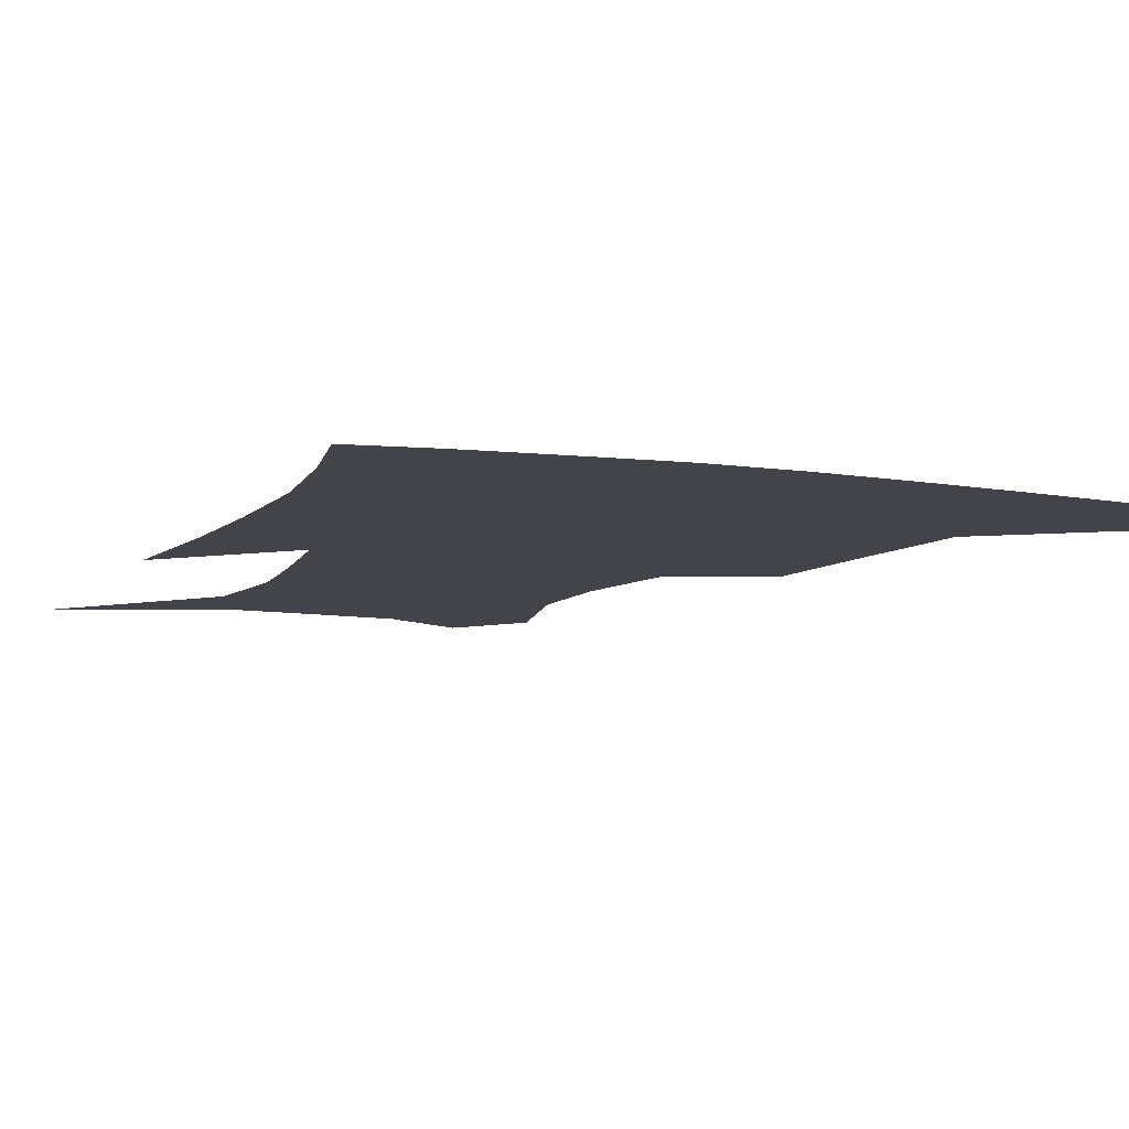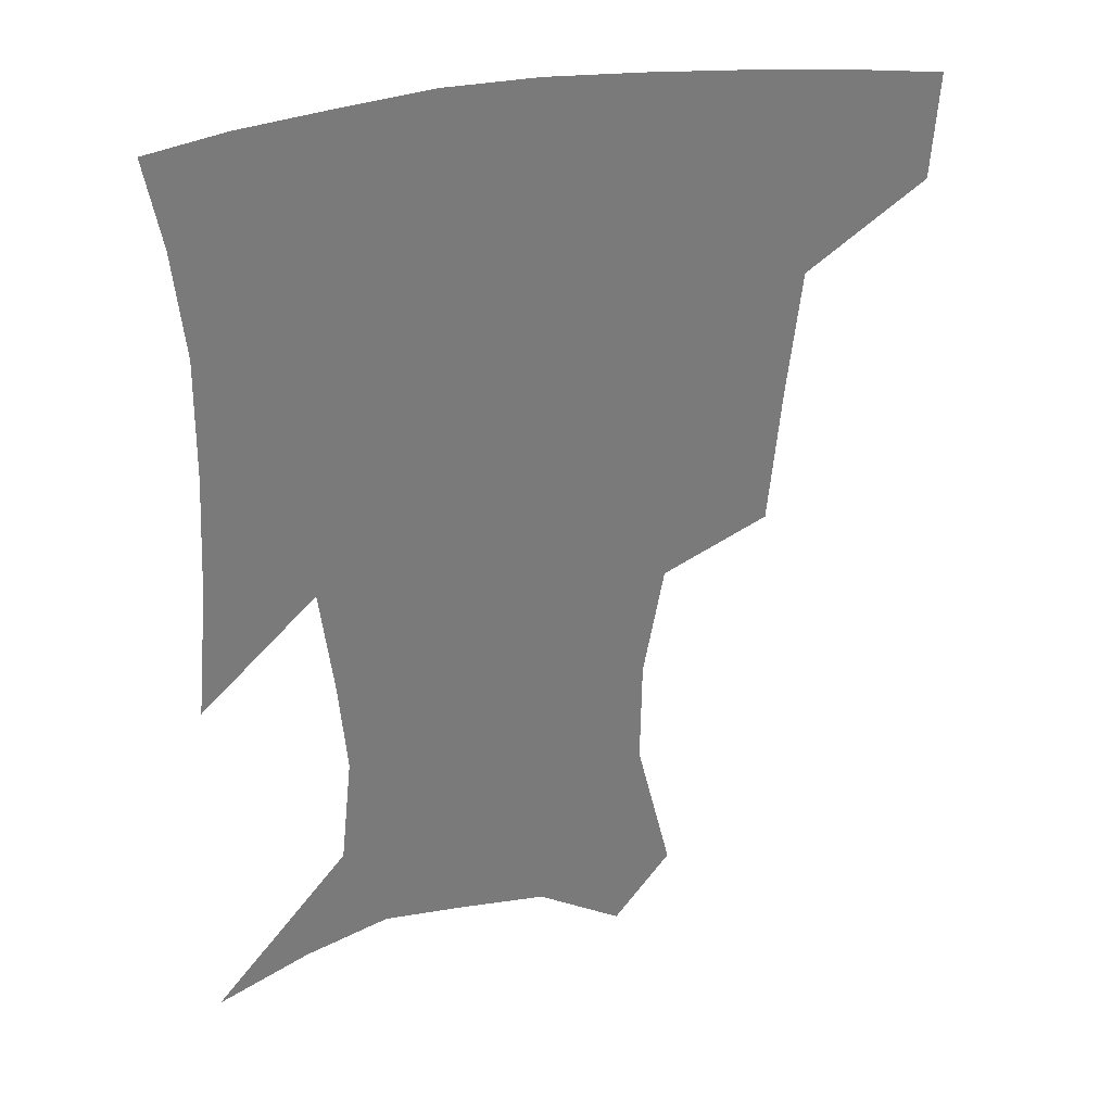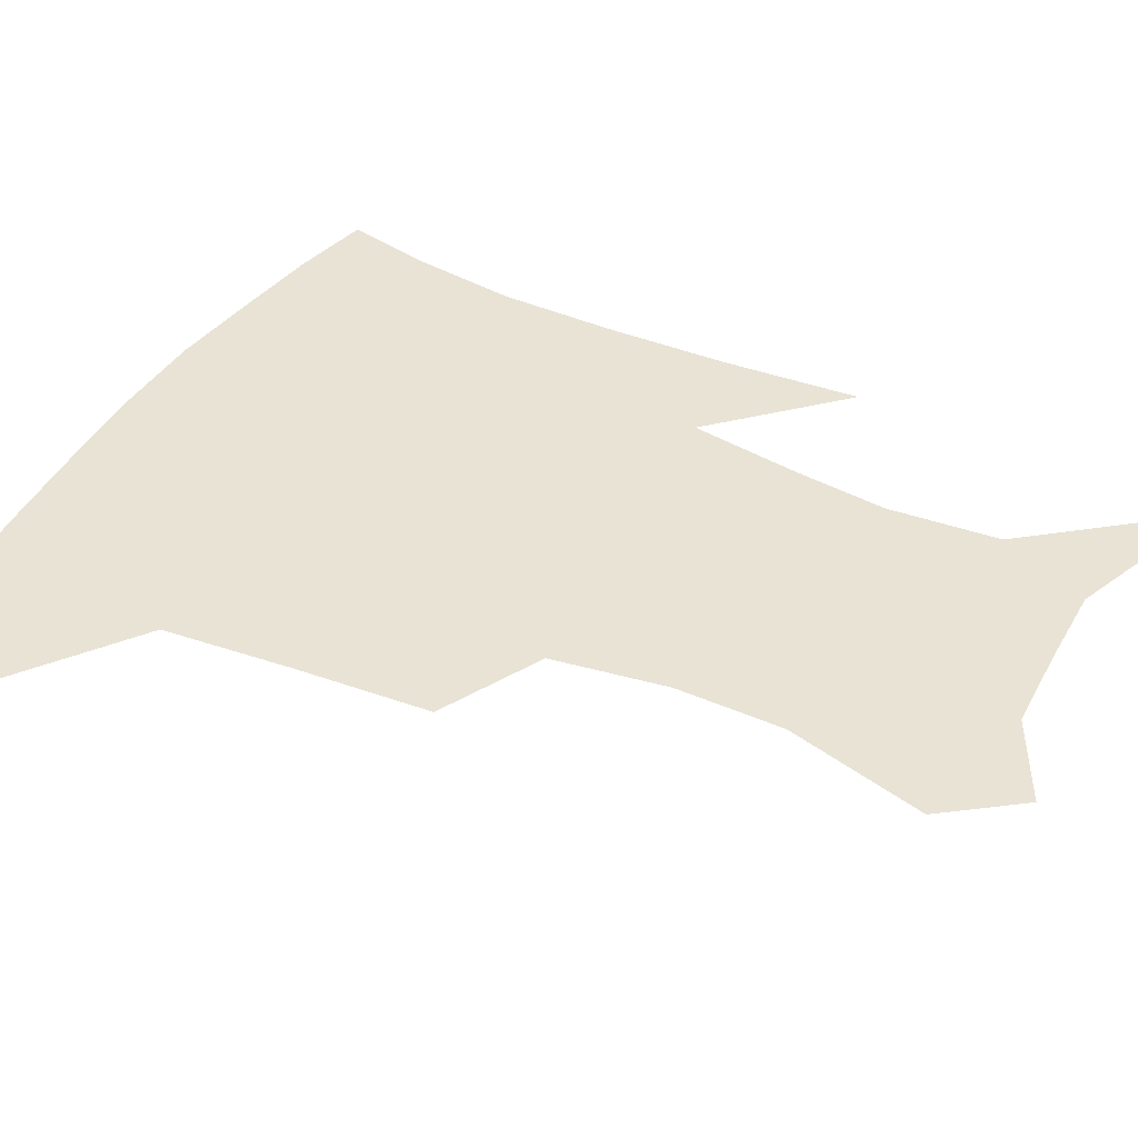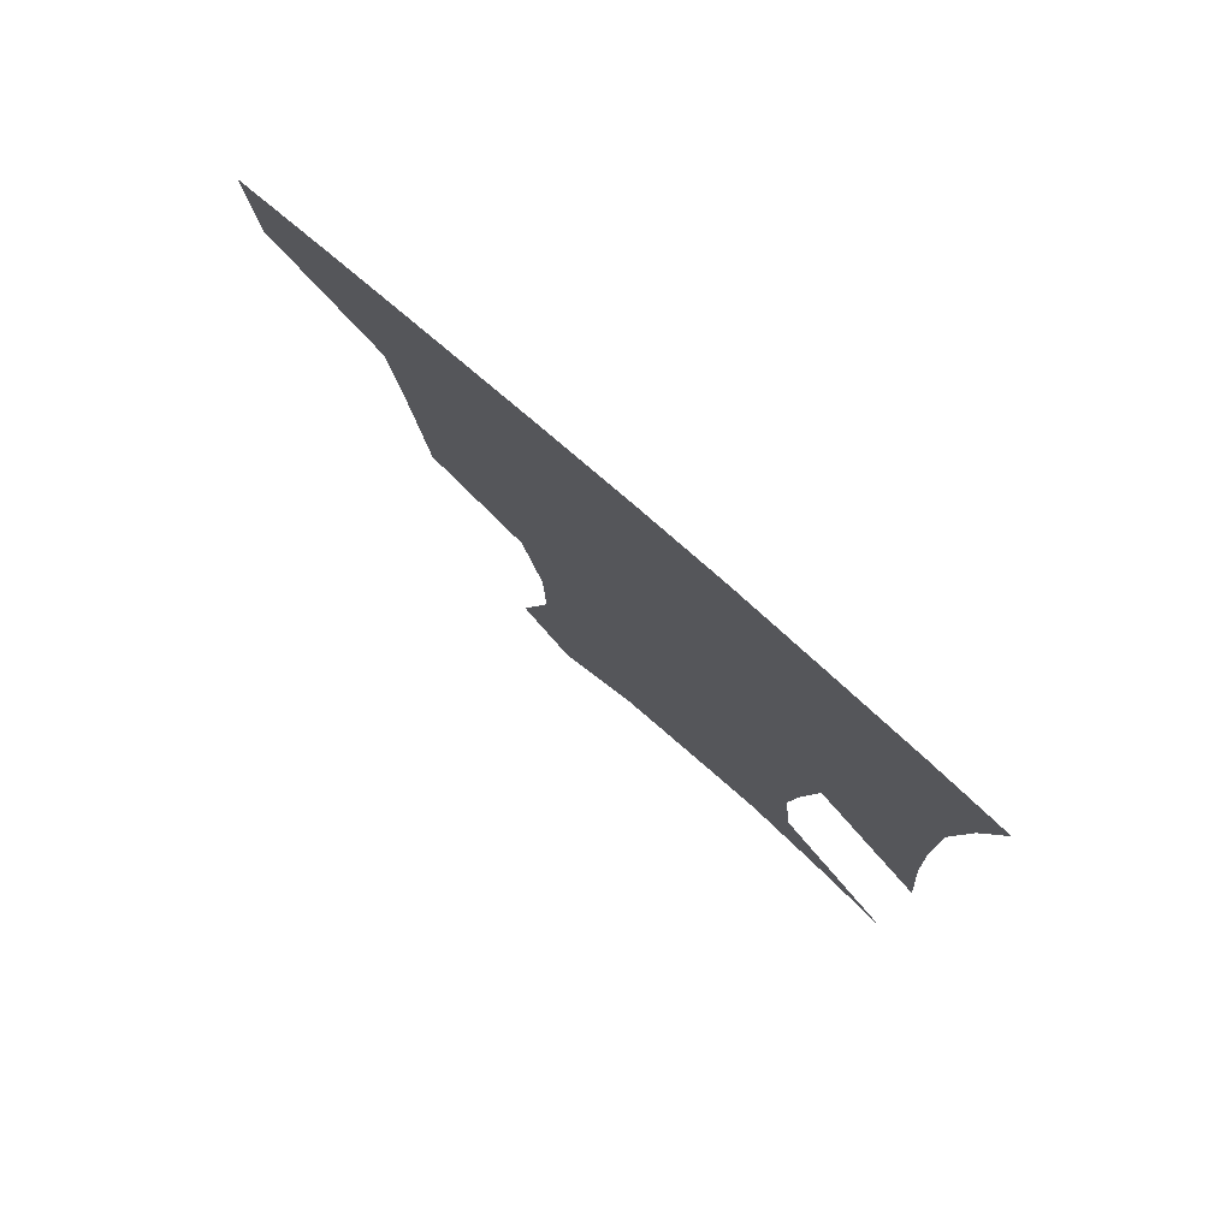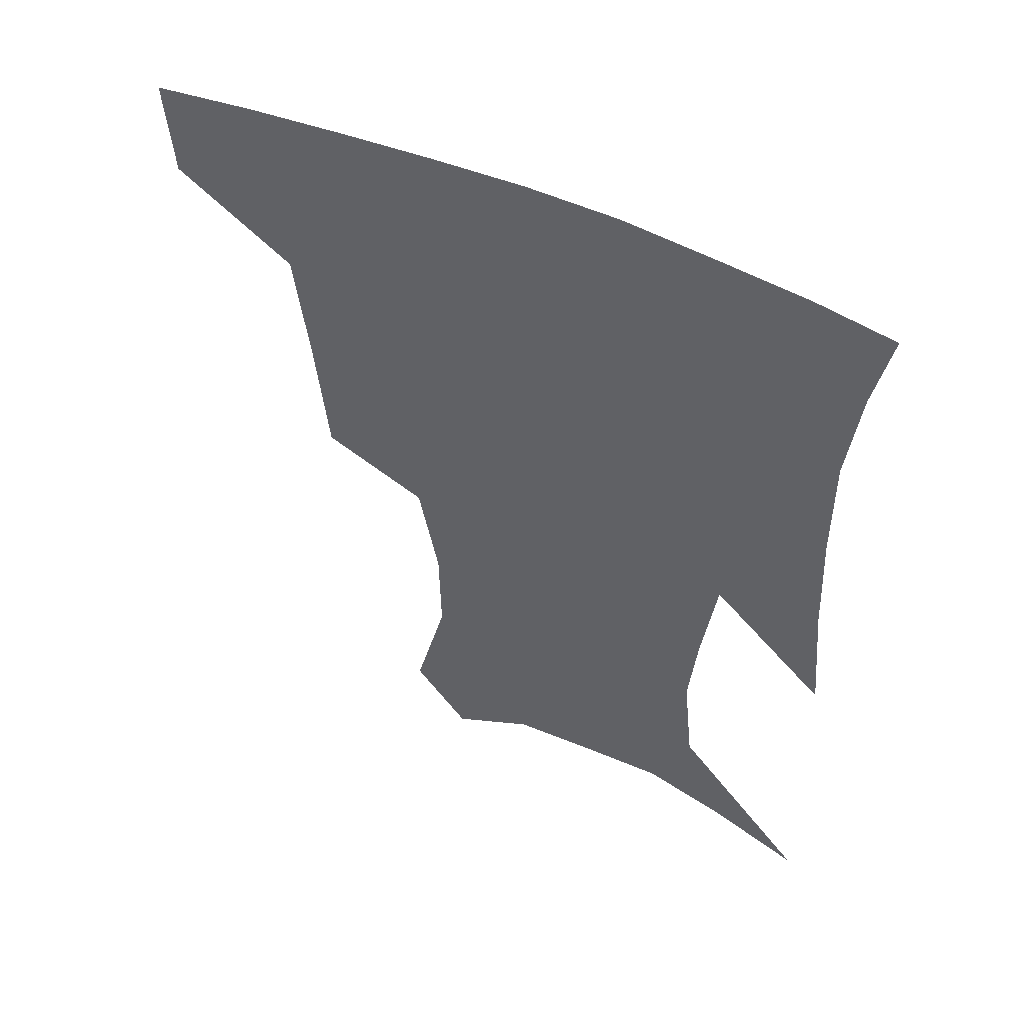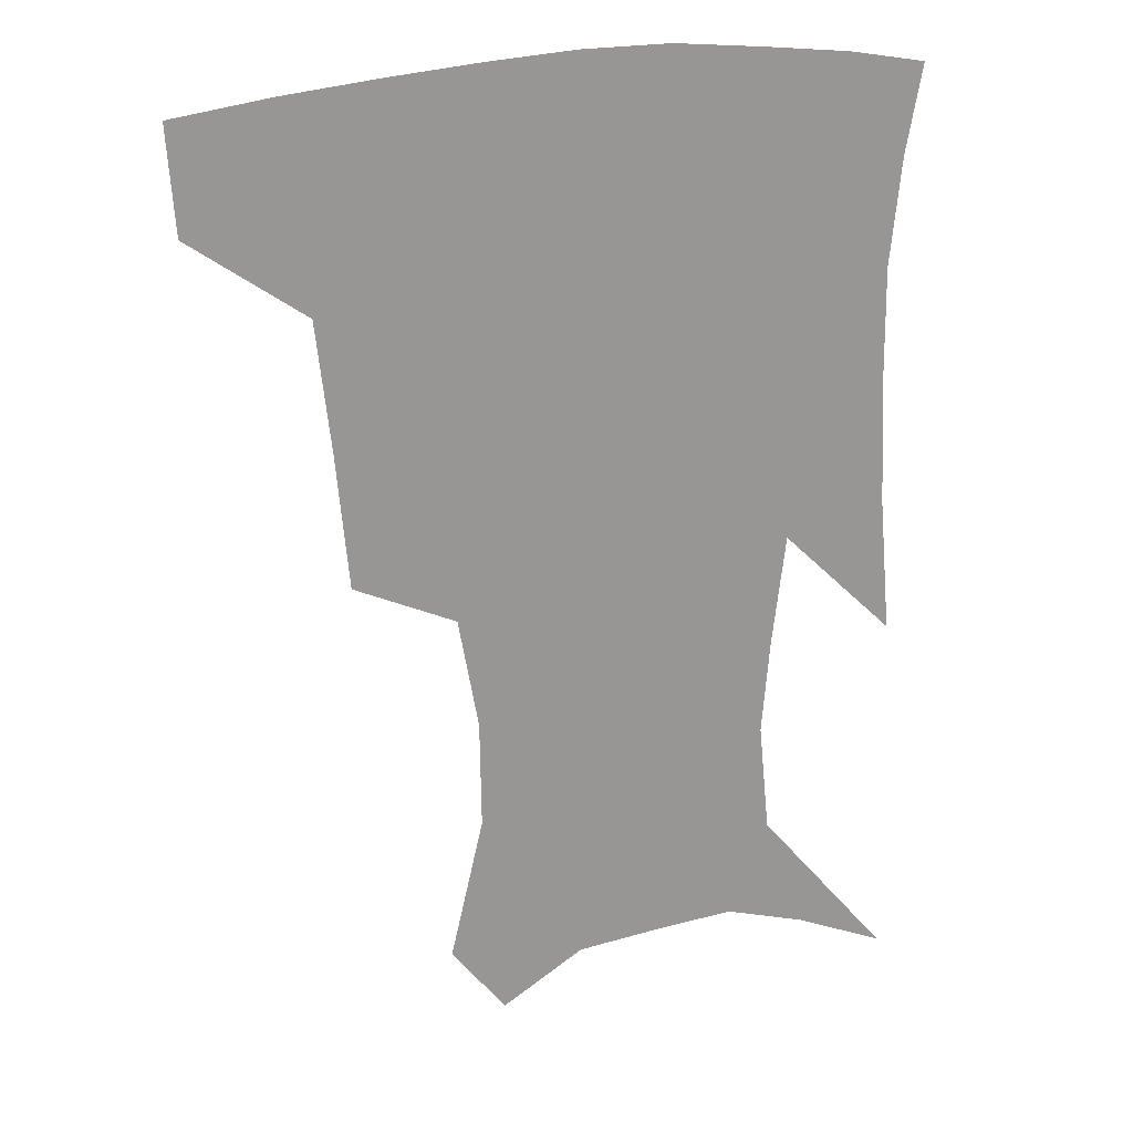
<metadata>
{"format":"obj","ext":"obj","renderer":"f3d","projection":"perspective","resolution":1024,"background":"white","views":[{"elev":-8.5,"azim":157.2,"up":"+Z"},{"elev":31.9,"azim":164.6,"up":"+Y"},{"elev":41.1,"azim":-61.0,"up":"+Z"},{"elev":79.6,"azim":41.0,"up":"+Y"},{"elev":53.7,"azim":25.3,"up":"+Y"},{"elev":21.9,"azim":-22.7,"up":"+Y"}]}
</metadata>
<code>
v 457 384 0
v 454.8 415.9 0
v 501.4 277.3 0
v 497.4 319 0
v 492.9 358.4 0
v 488.9 390.1 0
v 485.1 419.8 0
v 529.7 150.4 0
v 540.2 194 0
v 539.8 227 0
v 533.4 261.9 0
v 527.1 298.4 0
v 524.1 334.8 0
v 520.8 365.2 0
v 517.5 393.6 0
v 514.7 422.5 0
v 547.1 127.9 0
v 558.6 177 0
v 560 208.2 0
v 558.6 245.1 0
v 554.2 275.5 0
v 551.8 311.7 0
v 549.9 342.4 0
v 548.6 370.3 0
v 546.1 396.6 0
v 543.6 424.7 0
v 573.1 142.2 0
v 578.9 184.2 0
v 579.6 217.7 0
v 578.1 249.3 0
v 575.7 280.5 0
v 574.7 315.8 0
v 574.4 344.7 0
v 574.7 372.4 0
v 574.3 398 0
v 572.1 426.3 0
v 599.5 143.7 0
v 598 184.7 0
v 598.4 217.7 0
v 598 253.2 0
v 597.9 287.3 0
v 597.7 317.7 0
v 598.6 346.5 0
v 599.9 373.3 0
v 601.1 398.1 0
v 600.2 426 0
v 625.3 144.4 0
v 618.4 178.2 0
v 616.2 218.6 0
v 617.9 248.7 0
v 620.4 279.7 0
v 620.3 312.6 0
v 621.2 346.3 0
v 624.1 371.2 0
v 627.1 397.1 0
v 629.8 423 0
v 651.7 135.4 0
v 638.2 173.5 0
v 634.7 208 0
v 637.2 237 0
v 641.7 272.1 0
v 642.4 306.8 0
v 644.2 338.2 0
v 648.1 365.8 0
v 652.1 394.5 0
v 656.6 419.9 0
v 681.1 121.7 0
v 678.6 236.3 0
v 674.7 278.6 0
v 672.8 316.7 0
v 672.5 354.5 0
v 676.1 387.9 0
v 681.5 415.3 0
v 691 451 0
f 5 6 1
f 1 6 2
f 6 7 2
f 11 12 3
f 3 12 4
f 12 13 4
f 4 13 5
f 13 14 5
f 5 14 6
f 14 15 6
f 6 15 7
f 15 16 7
f 17 18 8
f 8 18 9
f 18 19 9
f 9 19 10
f 19 20 10
f 10 20 11
f 20 21 11
f 11 21 12
f 21 22 12
f 12 22 13
f 22 23 13
f 13 23 14
f 23 24 14
f 14 24 15
f 24 25 15
f 15 25 16
f 25 26 16
f 17 27 18
f 27 28 18
f 18 28 19
f 28 29 19
f 19 29 20
f 29 30 20
f 20 30 21
f 30 31 21
f 21 31 22
f 31 32 22
f 22 32 23
f 32 33 23
f 23 33 24
f 33 34 24
f 24 34 25
f 34 35 25
f 25 35 26
f 35 36 26
f 27 37 28
f 37 38 28
f 28 38 29
f 38 39 29
f 29 39 30
f 39 40 30
f 30 40 31
f 40 41 31
f 31 41 32
f 41 42 32
f 32 42 33
f 42 43 33
f 33 43 34
f 43 44 34
f 34 44 35
f 44 45 35
f 35 45 36
f 45 46 36
f 37 47 38
f 47 48 38
f 38 48 39
f 48 49 39
f 39 49 40
f 49 50 40
f 40 50 41
f 50 51 41
f 41 51 42
f 51 52 42
f 42 52 43
f 52 53 43
f 43 53 44
f 53 54 44
f 44 54 45
f 54 55 45
f 45 55 46
f 55 56 46
f 47 57 48
f 57 58 48
f 48 58 49
f 58 59 49
f 49 59 50
f 59 60 50
f 50 60 51
f 60 61 51
f 51 61 52
f 61 62 52
f 52 62 53
f 62 63 53
f 53 63 54
f 63 64 54
f 54 64 55
f 64 65 55
f 55 65 56
f 65 66 56
f 57 67 58
f 61 68 62
f 68 69 62
f 62 69 63
f 69 70 63
f 63 70 64
f 70 71 64
f 64 71 65
f 71 72 65
f 65 72 66
f 72 73 66

</code>
